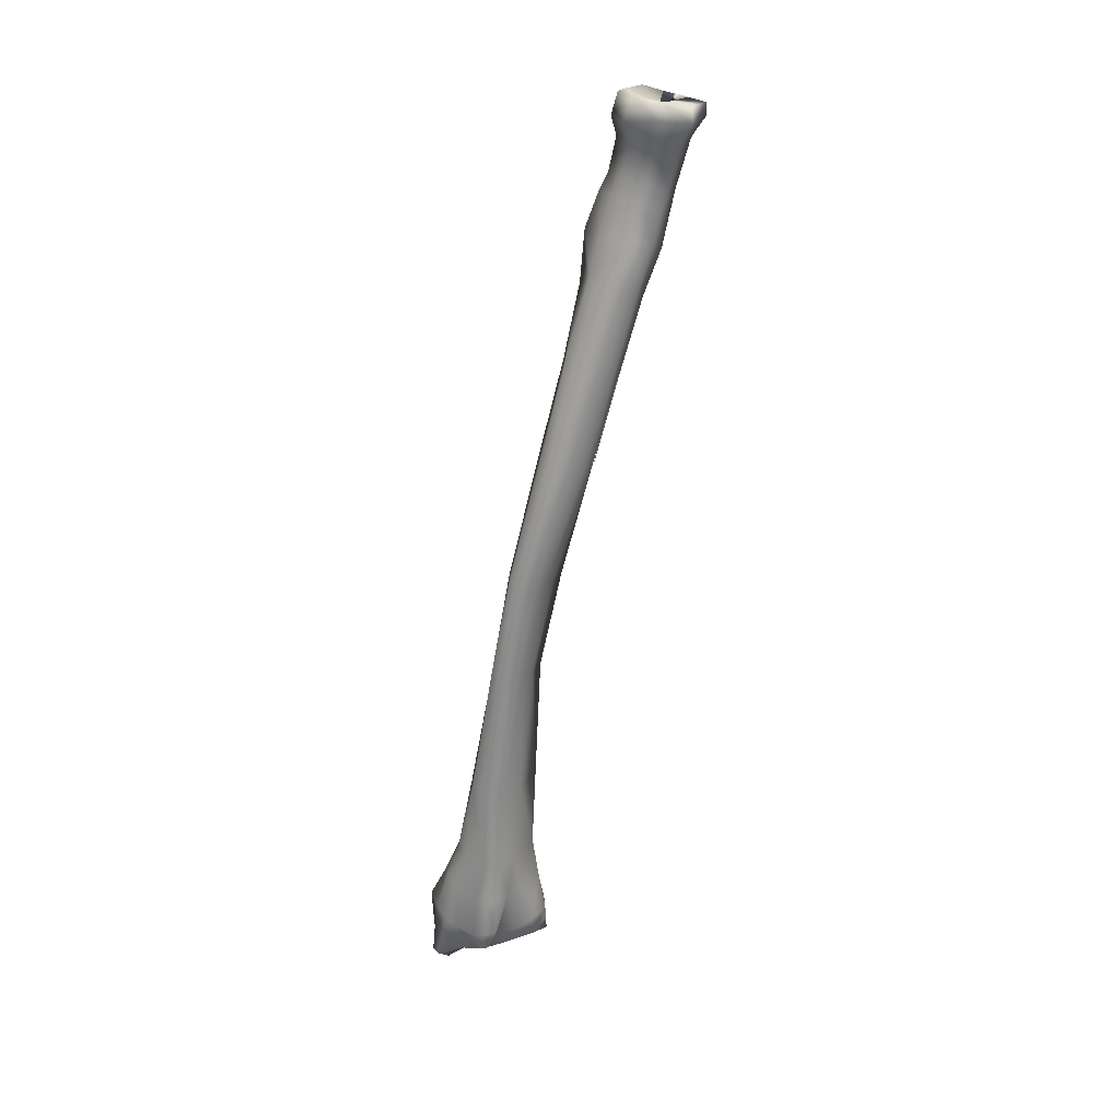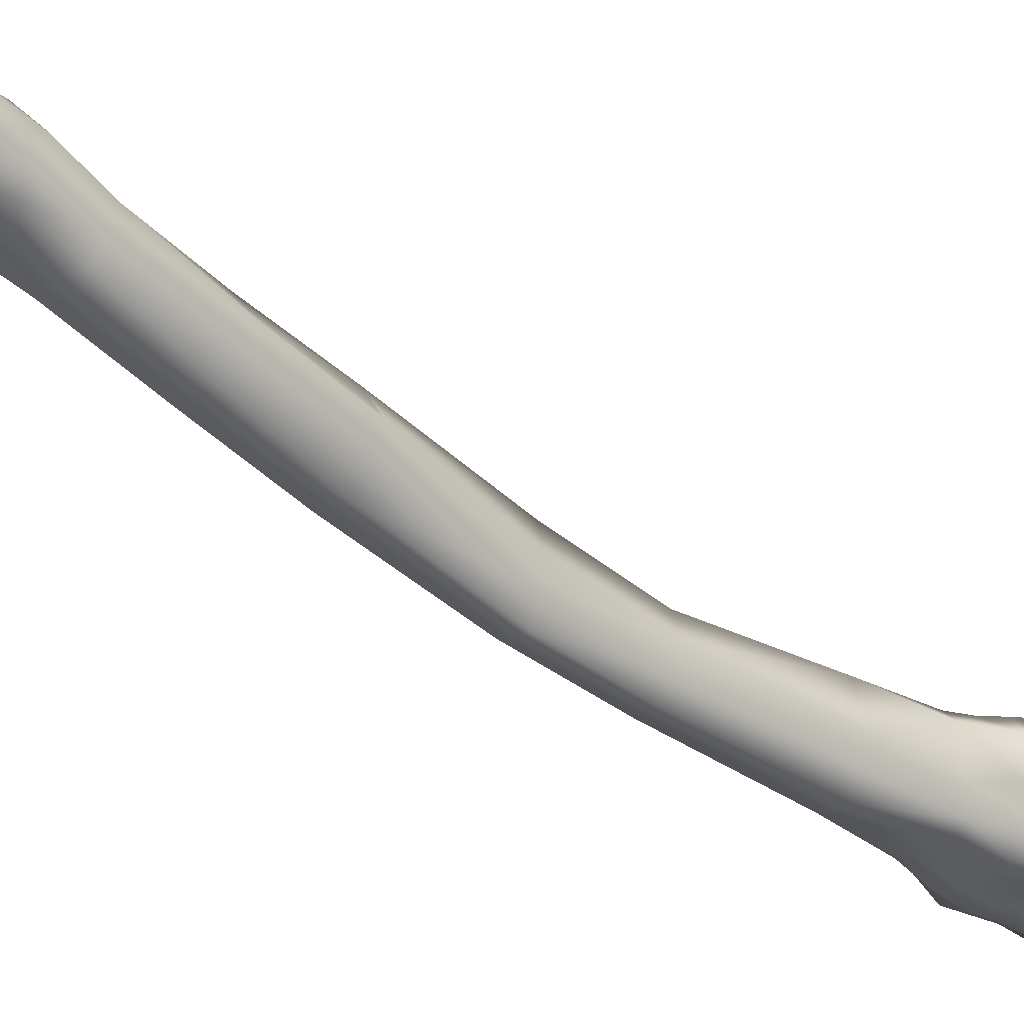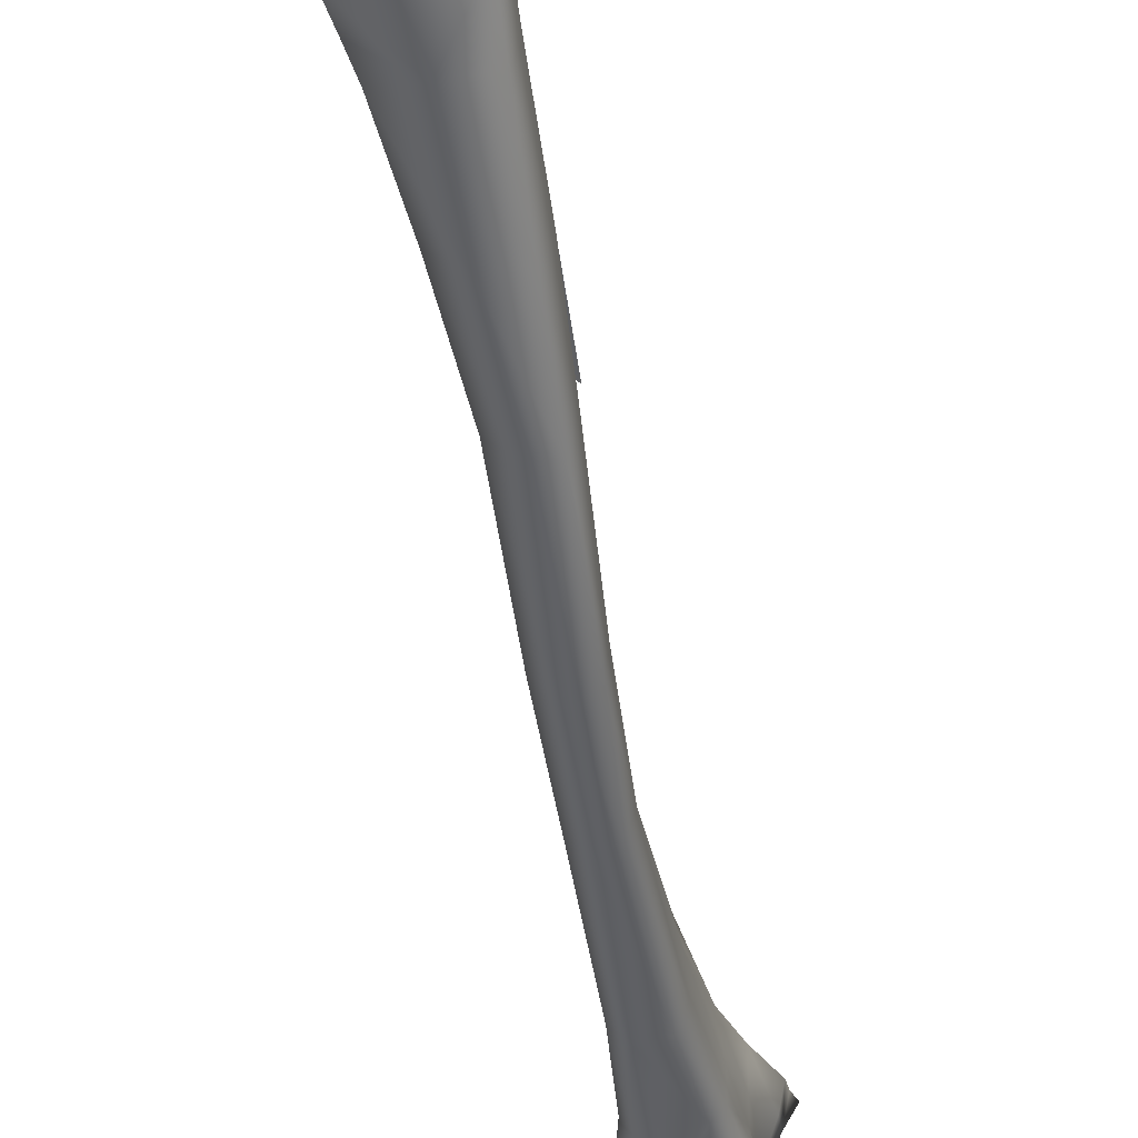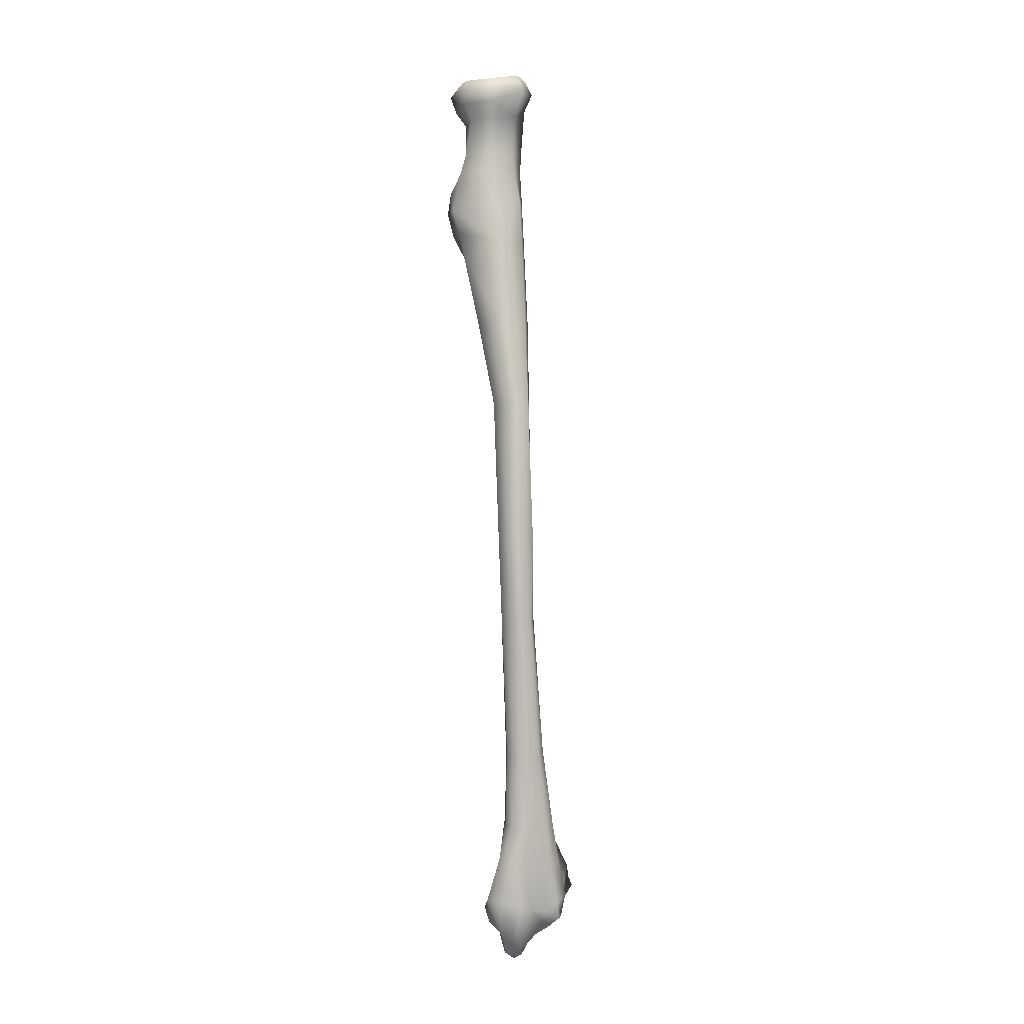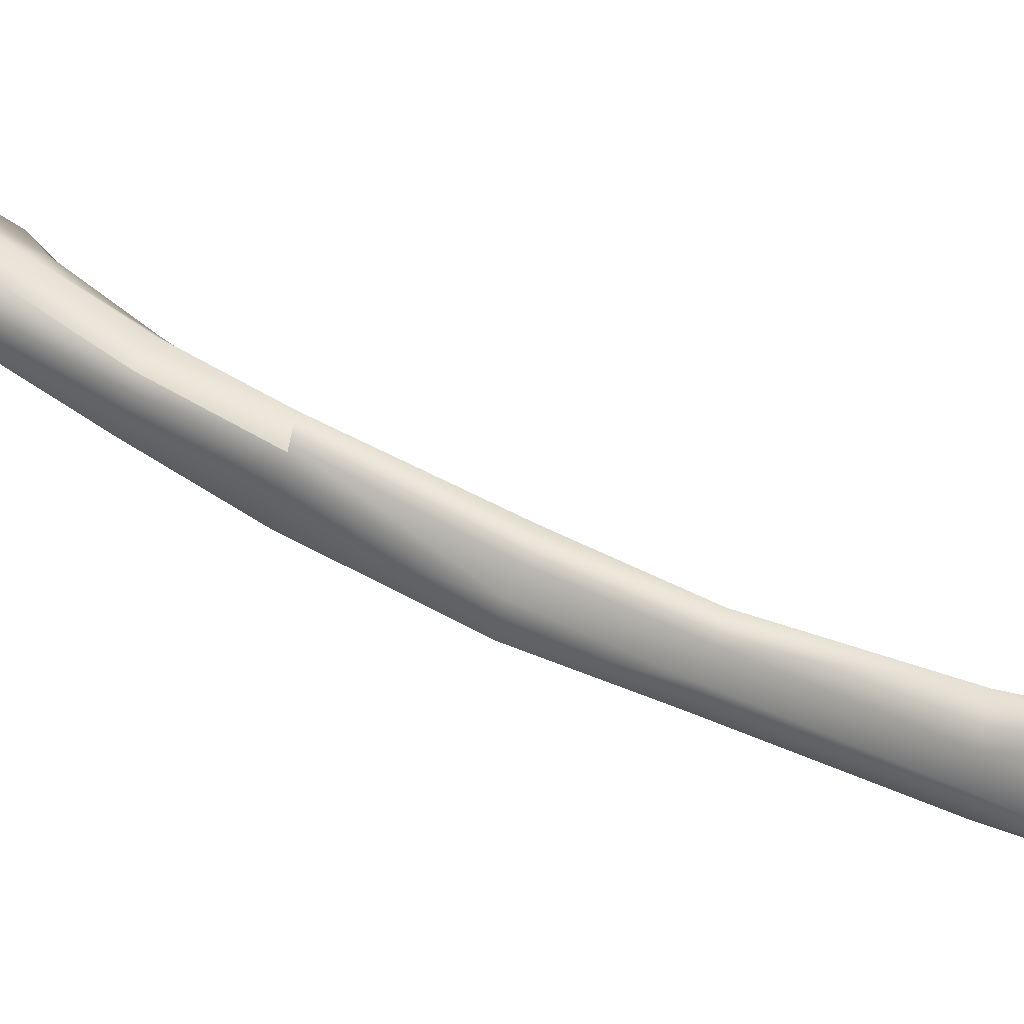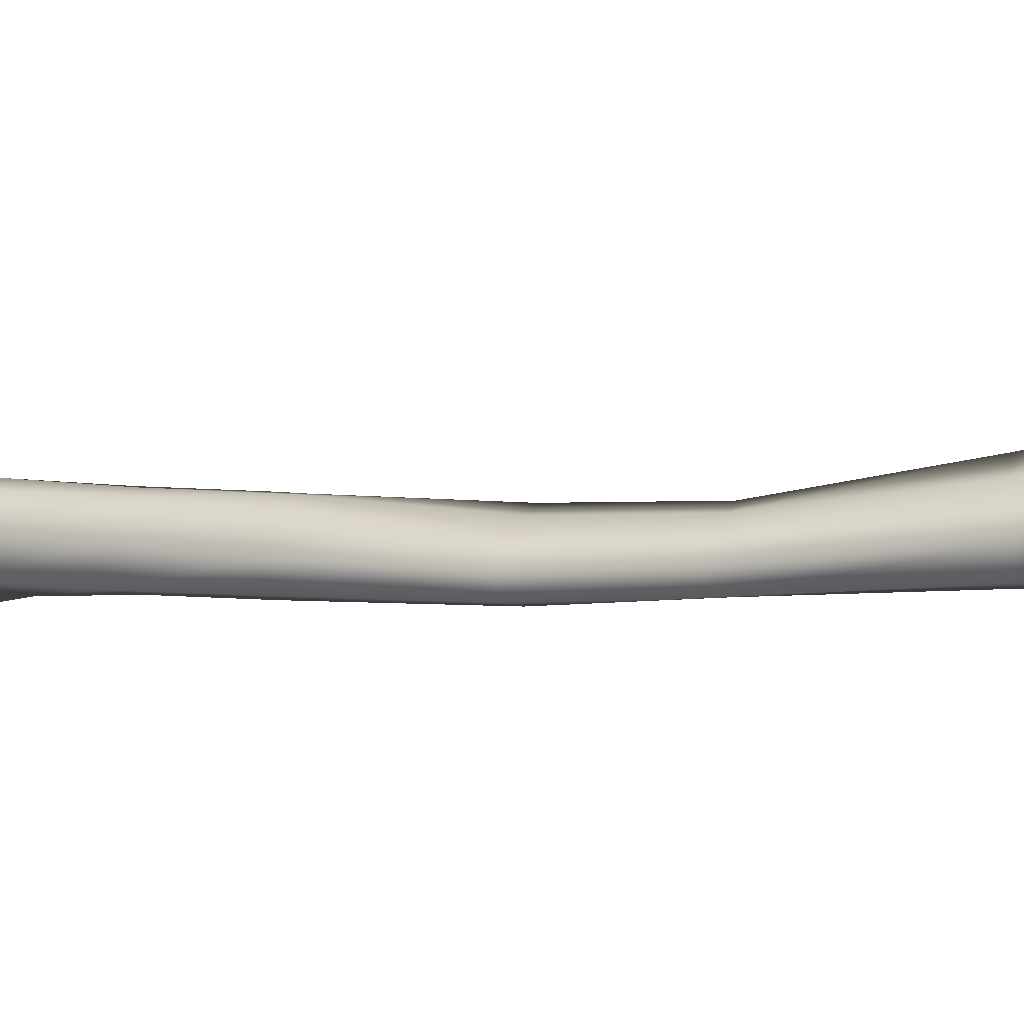
<metadata>
{"format":"obj","ext":"obj","renderer":"f3d","projection":"perspective","resolution":1024,"background":"white","views":[{"elev":35.7,"azim":-133.7,"up":"+Y"},{"elev":-12.8,"azim":-136.5,"up":"+Z"},{"elev":-30.2,"azim":-172.1,"up":"+Z"},{"elev":18.7,"azim":174.9,"up":"+Y"},{"elev":21.0,"azim":-70.3,"up":"+Z"},{"elev":-52.4,"azim":-76.0,"up":"+Z"}]}
</metadata>
<code>
v -0.002321 -0.209 -0.04546
v -0.000747 -0.2155 -0.04622
v 0.003459 -0.2153 -0.04966
v 0.002993 -0.2104 -0.05097
v -1e-05 -0.1943 -0.05304
v -0.005087 -0.1973 -0.04719
v -0.00076 -0.1869 -0.0531
v -0.005611 -0.1885 -0.04758
v -0.001171 -0.1681 -0.05065
v -0.006302 -0.1687 -0.0457
v -0.002197 -0.1357 -0.04277
v -0.003667 -0.1358 -0.04115
v -0.001691 -0.1111 -0.03716
v -0.003403 -0.1116 -0.03365
v -0.000678 -0.07999 -0.0264
v -0.003989 -0.08106 -0.02273
v 0.000964 -0.06061 -0.01695
v -0.003153 -0.06151 -0.01534
v 0.003355 -0.04451 -0.008852
v -0.001334 -0.04424 -0.007581
v 0.004645 -0.03047 -0.002515
v -0.002077 -0.03479 -0.002404
v -0.001373 -0.03005 7.4e-05
v 0.003414 -0.02481 -0.000263
v -0.000913 -0.0249 0.000439
v 0.003098 -0.01917 0.000313
v -0.000557 -0.01918 0.001499
v 0.000396 0.000102 0.0072
v 0.00478 3.2e-05 0.006186
v 1.1e-05 2.8e-05 9e-06
v 0.005125 -0.214 -0.0605
v 0.006872 -0.2104 -0.06191
v 0.00265 -0.1945 -0.06107
v 0.001878 -0.1857 -0.05939
v 0.001351 -0.1671 -0.05646
v 0.001741 -0.1342 -0.04778
v 0.001762 -0.1094 -0.04114
v 0.002111 -0.07838 -0.03086
v 0.005 -0.05977 -0.02158
v 0.007993 -0.04422 -0.01186
v 0.009514 -0.03861 -0.00808
v 0.009466 -0.03035 -0.004166
v 0.008699 -0.02346 -0.003324
v 0.007573 -0.01806 -0.002764
v 0.007103 -0.009605 -0.000263
v 0.003665 -0.01082 0.003872
v 0.009521 -0.006416 0.001925
v 0.004964 -0.008153 0.006143
v 0.01105 -0.002257 0.002816
v 0.006583 -0.003037 0.008169
v 0.007876 0.001596 0.002613
v 0.00686 0.002798 -0.003537
v 0.008176 0.002179 -0.005014
v 0.008137 -0.002949 -0.007153
v 0.006359 -0.007396 -0.007118
v 0.007742 -0.01611 -0.008095
v 0.009362 -0.02101 -0.009447
v 0.01183 -0.02662 -0.006995
v 0.0127 -0.03199 -0.007614
v 0.01137 -0.03777 -0.01004
v 0.01012 -0.03622 -0.01397
v 0.01152 -0.03036 -0.01178
v 0.008905 -0.04218 -0.01588
v 0.005766 -0.05843 -0.02422
v 0.002619 -0.07742 -0.03478
v 0.002394 -0.1085 -0.04559
v 0.002007 -0.1332 -0.05174
v 0.001416 -0.1665 -0.06087
v 0.002245 -0.1855 -0.06519
v 0.00412 -0.1938 -0.0681
v 0.008054 -0.2093 -0.0664
v 0.007643 -0.2043 -0.07121
v 0.007129 -0.2112 -0.07106
v 0.004582 -0.2153 -0.06541
v 0.004323 -0.2133 -0.07328
v 0.003146 -0.2199 -0.07238
v 0.002511 -0.2186 -0.07567
v 0.000409 -0.1853 -0.06725
v -0.001401 -0.1667 -0.06332
v -0.001359 -0.1312 -0.05528
v -0.001347 -0.1066 -0.04873
v -0.001384 -0.0762 -0.0382
v 0.00041 -0.05572 -0.0289
v 0.001014 -0.03623 -0.0205
v 0.002443 -0.02741 -0.01602
v 0.002225 -0.01881 -0.01232
v 0.001078 -0.01445 -0.011
v 0.000599 -0.006226 -0.008573
v 0.001213 -0.001738 -0.01028
v 0.000961 0.003812 -0.007809
v -0.008905 0.00179 0.001141
v -0.002886 0.000842 0.006011
v -0.009363 -0.1871 -0.0498
v -0.01218 -0.1977 -0.05031
v -0.01455 -0.2055 -0.05038
v -0.00298 -0.2125 -0.04535
v -0.007989 -0.2125 -0.05053
v -0.01184 -0.2146 -0.05276
v -0.003373 -0.1853 -0.06773
v -0.00029 -0.01039 0.005391
v -0.00026 -0.007423 0.007682
v -0.00566 -0.01815 0.000443
v -0.005411 -0.02403 -0.001038
v -0.006441 -0.03161 -0.004495
v -0.006036 -0.04231 -0.009885
v -0.007168 -0.06103 -0.01899
v -0.007421 -0.08118 -0.02696
v 0.000187 -0.002902 0.01002
v -0.004933 -0.214 -0.05533
v -0.003134 -0.2146 -0.06101
v -0.000491 -0.2158 -0.06502
v 0.001865 -0.2202 -0.07145
v 0.00216 -0.2192 -0.07515
v 0.000867 -0.2208 -0.07394
v -0.001257 -0.2201 -0.07355
v -0.000318 -0.2181 -0.07609
v 0.004032 -0.2055 -0.07226
v 0.001767 -0.1945 -0.07024
v -0.002273 -0.1964 -0.07049
v -0.000948 -0.2056 -0.07388
v -0.005071 -0.2152 -0.07192
v -0.004046 -0.2072 -0.07257
v -0.004152 -0.2171 -0.07002
v -0.006675 -0.1668 -0.0626
v -0.008523 -0.1866 -0.06549
v -0.007515 -0.1977 -0.06893
v -0.008148 -0.2093 -0.07019
v -0.008771 -0.2144 -0.06977
v -0.009887 -0.216 -0.06271
v -0.01093 -0.2137 -0.06729
v -0.01239 -0.2115 -0.06916
v -0.01175 -0.2115 -0.07027
v -0.01123 -0.2072 -0.06975
v -0.009958 -0.1974 -0.06766
v -0.01212 -0.197 -0.06525
v -0.01063 -0.1869 -0.06295
v -0.01372 -0.2063 -0.06713
v -0.01173 -0.2092 -0.06542
v -0.01228 -0.1977 -0.0616
v -0.008331 -0.1672 -0.05827
v -0.01063 -0.1871 -0.05784
v -0.008266 -0.1679 -0.05296
v -0.01232 -0.1973 -0.05729
v -0.01286 -0.211 -0.05991
v -0.01103 -0.2152 -0.06351
v -0.01495 -0.2087 -0.05549
v -0.01609 -0.2064 -0.05164
v -0.0149 -0.2142 -0.05536
v -0.01736 -0.2121 -0.05239
v -0.01637 -0.2097 -0.05177
v -0.005367 -0.1351 -0.04545
v -0.005367 -0.1107 -0.03827
v -0.006553 -0.08132 -0.02631
v -0.00384 -0.06199 -0.01634
v -0.006702 -0.06169 -0.01894
v -0.001548 -0.0434 -0.007413
v -0.006402 -0.007002 0.004088
v -0.007833 -0.002558 0.007061
v -0.007176 0.00032 0.007909
v -0.01058 -0.001511 -0.000113
v -0.008476 -0.005745 -0.001115
v -0.007308 -0.01727 -0.003963
v -0.006981 -0.0218 -0.005532
v -0.007215 -0.02965 -0.008292
v -0.007318 -0.04005 -0.01315
v -0.007604 -0.06089 -0.02171
v -0.007212 -0.08066 -0.02958
v -0.006694 -0.1089 -0.04258
v -0.006551 -0.133 -0.0499
v -0.005372 -0.1313 -0.05446
v -0.006351 -0.1076 -0.04838
v -0.006206 -0.07816 -0.03771
v -0.006228 -0.05782 -0.02825
v -0.006299 -0.03785 -0.01832
v -0.006107 -0.02755 -0.01312
v -0.004966 -0.01924 -0.01028
v -0.004855 -0.01503 -0.00853
v -0.005437 -0.00639 -0.00667
v -0.00727 0.000274 -0.007902
v -0.006147 0.004282 -0.006475
f 2 3 4
f 4 5 6
f 5 7 8
f 7 9 10
f 9 11 12
f 11 13 14
f 13 15 16
f 15 17 18
f 17 19 20
f 19 21 22
f 22 21 23
f 26 27 25
f 28 29 30
f 3 31 32
f 32 33 5
f 33 34 7
f 34 35 9
f 35 36 11
f 36 37 13
f 37 38 15
f 38 39 17
f 39 40 19
f 19 40 41
f 41 42 21
f 42 43 24
f 43 44 26
f 44 45 46
f 45 47 48
f 47 49 50
f 49 51 29
f 29 51 30
f 51 49 53
f 49 47 54
f 47 45 55
f 45 44 56
f 44 43 57
f 57 43 58
f 43 42 59
f 42 41 60
f 60 41 40
f 40 61 60
f 61 62 59
f 62 57 58
f 61 40 63
f 40 39 64
f 39 38 65
f 38 37 66
f 37 36 67
f 36 35 68
f 35 34 69
f 34 33 70
f 32 71 72
f 71 32 31
f 73 72 71
f 31 74 75
f 74 76 77
f 78 79 68
f 79 80 67
f 80 81 66
f 81 82 65
f 82 83 64
f 63 84 61
f 84 85 62
f 85 86 57
f 86 87 56
f 87 88 55
f 88 89 54
f 89 90 53
f 53 90 52
f 52 90 30
f 30 91 92
f 29 28 92
f 10 93 8
f 93 94 6
f 94 95 1
f 1 96 2
f 95 97 96
f 96 97 2
f 97 95 98
f 79 78 99
f 21 25 23
f 102 103 25
f 103 104 23
f 23 104 22
f 104 105 20
f 105 106 18
f 106 107 16
f 26 46 100
f 46 48 101
f 48 50 108
f 50 29 28
f 31 3 110
f 110 3 2
f 31 111 74
f 74 111 112
f 109 2 97
f 98 109 97
f 51 52 30
f 24 25 21
f 114 115 116
f 118 117 120
f 116 121 122
f 116 115 123
f 120 122 119
f 79 99 125
f 119 122 127
f 122 121 128
f 128 121 123
f 123 129 130
f 131 132 128
f 132 133 127
f 133 134 126
f 126 134 125
f 134 135 136
f 134 133 137
f 133 132 131
f 131 130 138
f 138 139 137
f 137 139 135
f 136 140 124
f 136 141 142
f 136 135 139
f 141 139 143
f 139 138 144
f 138 130 145
f 143 144 146
f 144 145 148
f 148 150 147
f 149 148 98
f 148 145 129
f 12 14 152
f 14 16 153
f 16 154 155
f 154 156 105
f 27 100 157
f 100 101 158
f 158 101 108
f 108 159 158
f 159 91 160
f 160 161 157
f 161 162 102
f 162 163 103
f 163 164 104
f 164 165 105
f 165 166 155
f 166 167 153
f 168 169 151
f 169 140 142
f 140 169 170
f 169 168 171
f 168 167 172
f 167 166 173
f 166 165 174
f 165 164 175
f 164 163 176
f 163 162 177
f 162 161 178
f 160 91 180
f 90 89 179
f 89 88 178
f 88 87 177
f 87 86 176
f 86 85 175
f 84 83 173
f 83 82 172
f 80 79 124
f 83 84 63
f 168 152 153
f 170 171 81
f 81 171 172
f 84 174 175
f 30 90 180
f 30 180 91
f 159 92 28
f 91 159 92
f 160 179 178
f 151 142 10
f 143 94 93
f 146 147 94
f 94 147 95
f 147 150 98
f 98 150 149
f 142 141 93
f 78 69 70
f 99 78 118
f 125 99 119
f 117 118 70
f 72 73 75
f 120 117 75
f 77 116 120
f 115 116 77
f 112 114 77
f 98 129 110
f 129 123 111
f 115 114 112
f 145 130 129
f 148 149 150
f 1 2 4
f 1 4 6
f 6 5 8
f 8 7 10
f 10 9 12
f 12 11 14
f 14 13 16
f 16 15 18
f 18 17 20
f 20 19 22
f 24 26 25
f 4 3 32
f 4 32 5
f 5 33 7
f 7 34 9
f 9 35 11
f 11 36 13
f 13 37 15
f 15 38 17
f 17 39 19
f 19 41 21
f 21 42 24
f 24 43 26
f 26 44 46
f 46 45 48
f 48 47 50
f 50 49 29
f 52 51 53
f 53 49 54
f 54 47 55
f 55 45 56
f 56 44 57
f 58 43 59
f 59 42 60
f 60 61 59
f 59 62 58
f 63 40 64
f 64 39 65
f 65 38 66
f 66 37 67
f 67 36 68
f 68 35 69
f 69 34 70
f 33 32 72
f 31 73 71
f 73 31 75
f 75 74 77
f 69 78 68
f 68 79 67
f 67 80 66
f 66 81 65
f 65 82 64
f 61 84 62
f 62 85 57
f 57 86 56
f 56 87 55
f 55 88 54
f 54 89 53
f 29 92 30
f 8 93 6
f 6 94 1
f 1 95 96
f 27 102 25
f 25 103 23
f 22 104 20
f 20 105 18
f 18 106 16
f 27 26 100
f 100 46 101
f 101 48 108
f 108 50 28
f 111 31 110
f 109 110 2
f 77 74 112
f 113 114 116
f 119 118 120
f 120 116 122
f 121 116 123
f 124 79 125
f 126 119 127
f 127 122 128
f 128 123 130
f 130 131 128
f 128 132 127
f 127 133 126
f 125 134 136
f 135 134 137
f 137 133 131
f 137 131 138
f 125 136 124
f 140 136 142
f 141 136 139
f 143 139 144
f 144 138 145
f 146 144 148
f 146 148 147
f 98 148 129
f 151 12 152
f 152 14 153
f 153 16 155
f 155 154 105
f 102 27 157
f 157 100 158
f 158 159 160
f 158 160 157
f 157 161 102
f 102 162 103
f 103 163 104
f 104 164 105
f 105 165 155
f 155 166 153
f 152 168 151
f 151 169 142
f 124 140 170
f 170 169 171
f 171 168 172
f 172 167 173
f 173 166 174
f 174 165 175
f 175 164 176
f 176 163 177
f 177 162 178
f 179 160 180
f 180 90 179
f 179 89 178
f 178 88 177
f 177 87 176
f 176 86 175
f 174 84 173
f 173 83 172
f 170 80 124
f 64 83 63
f 167 168 153
f 80 170 81
f 82 81 172
f 85 84 175
f 159 28 108
f 161 160 178
f 12 151 10
f 141 143 93
f 143 146 94
f 95 147 98
f 10 142 93
f 118 78 70
f 119 99 118
f 126 125 119
f 72 117 70
f 117 72 75
f 75 77 120
f 114 115 77
f 76 112 77
f 109 98 110
f 110 129 111
f 123 115 112
f 70 33 72
f 76 77 112
f 111 123 112
f 112 123 111

</code>
